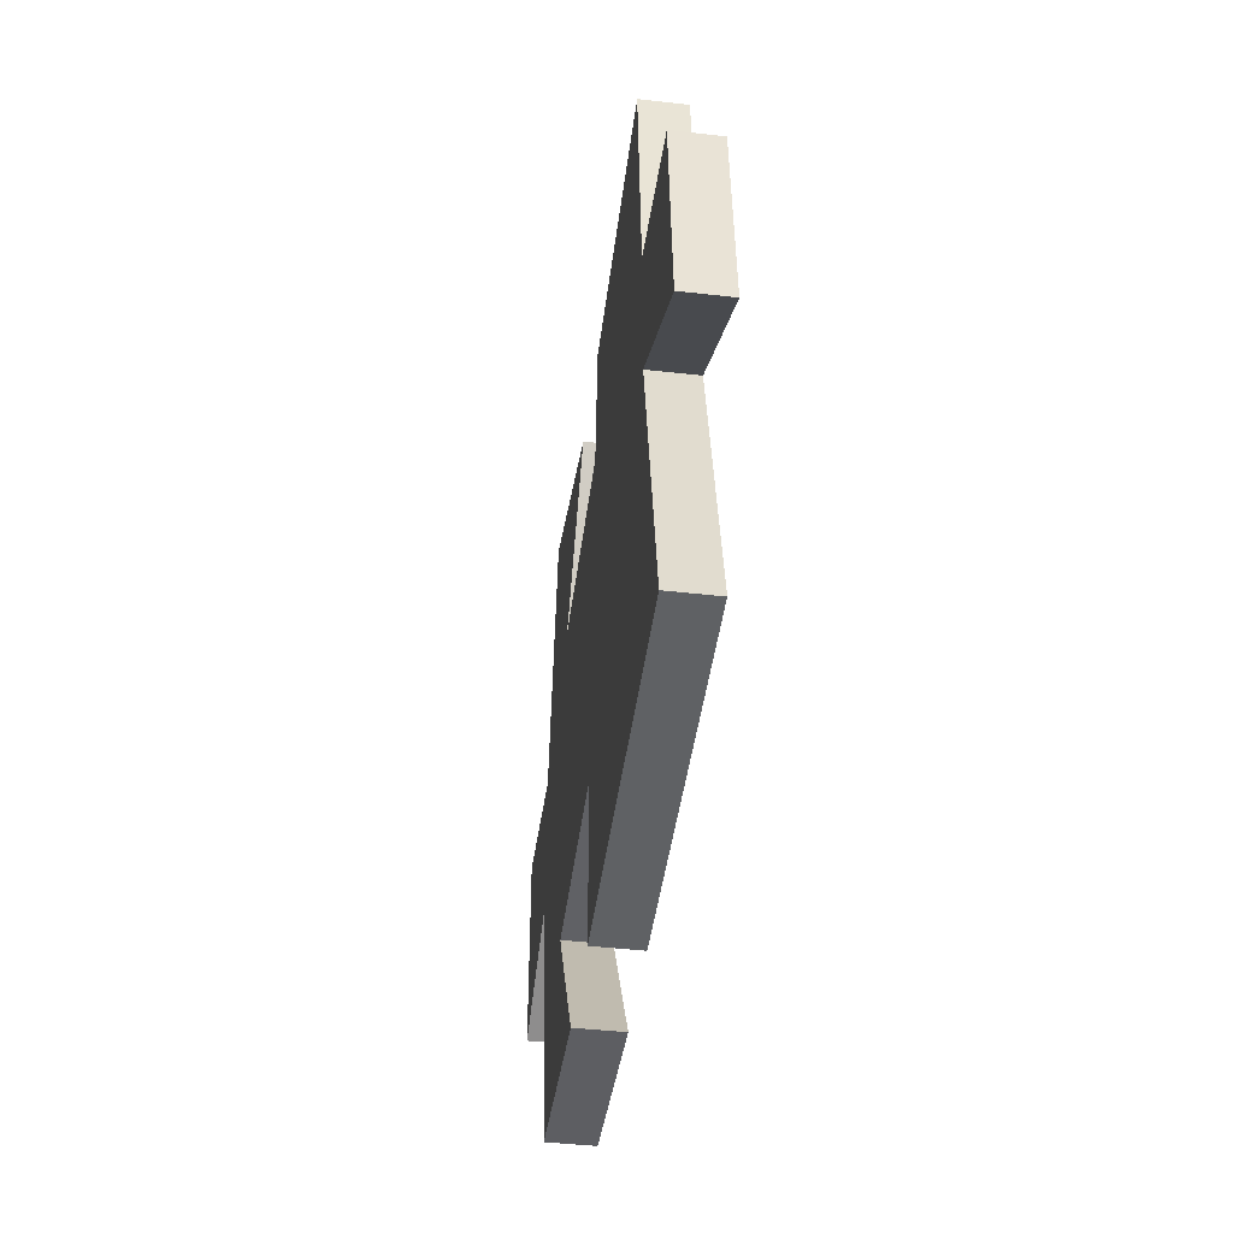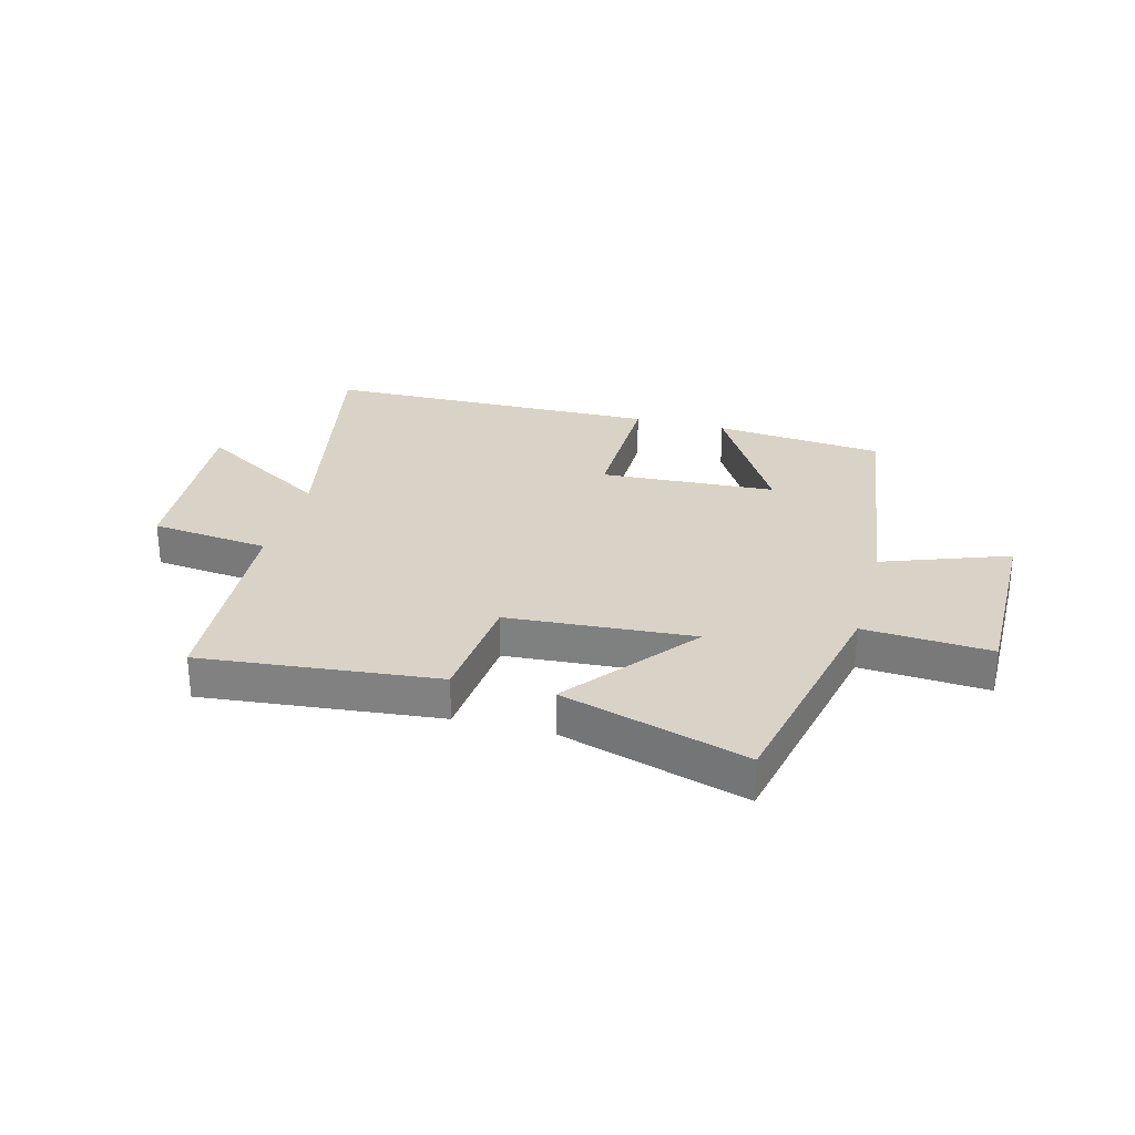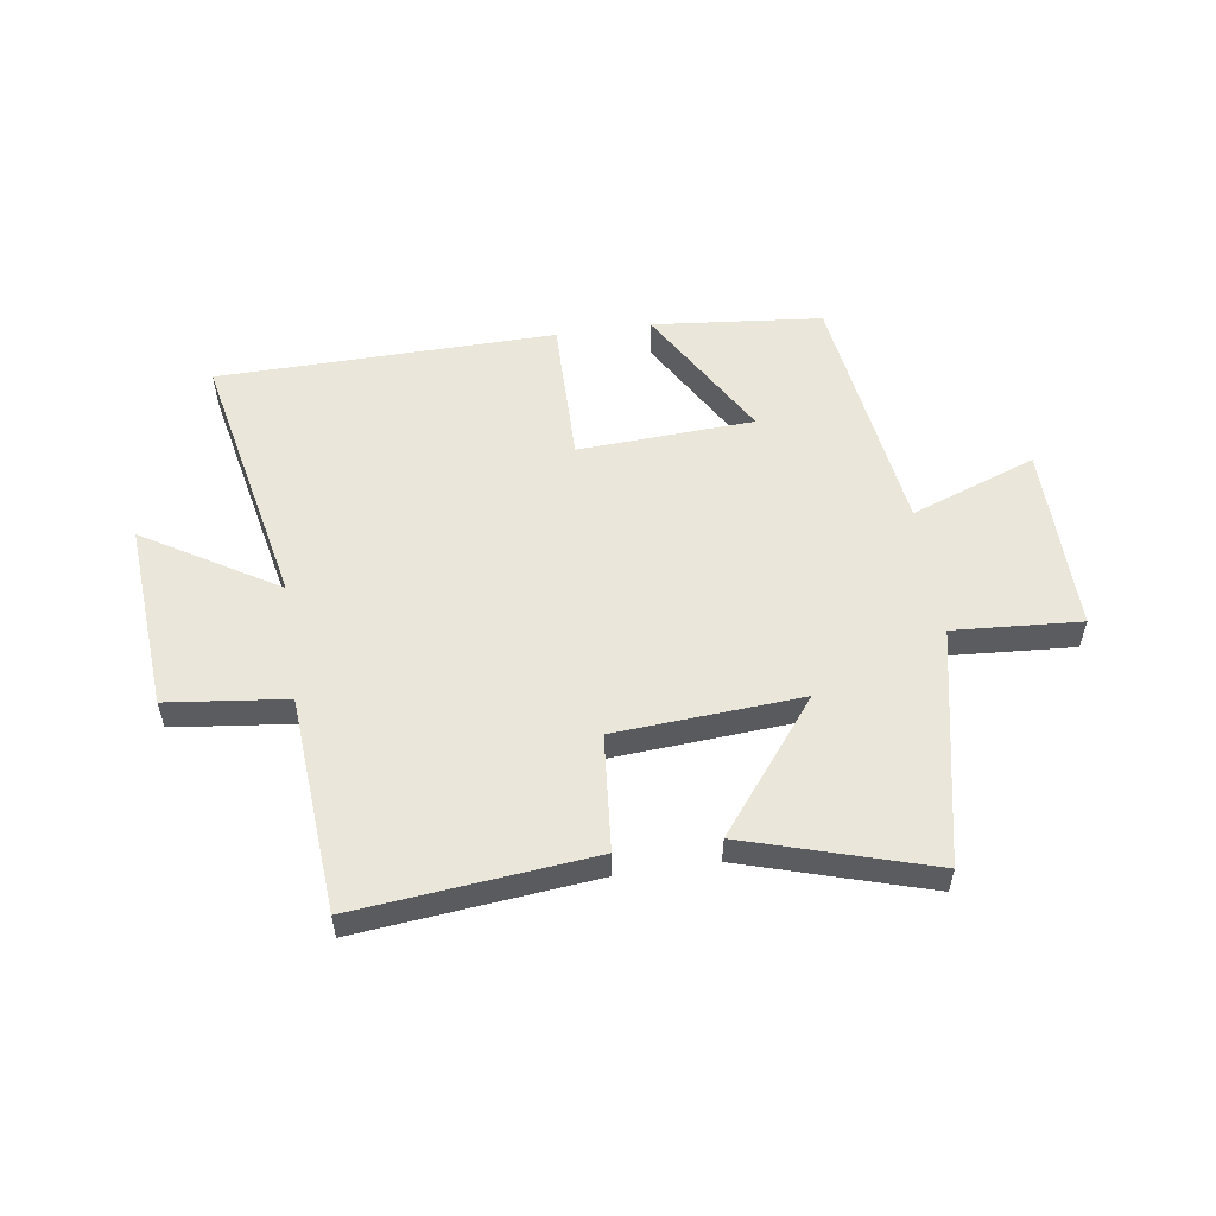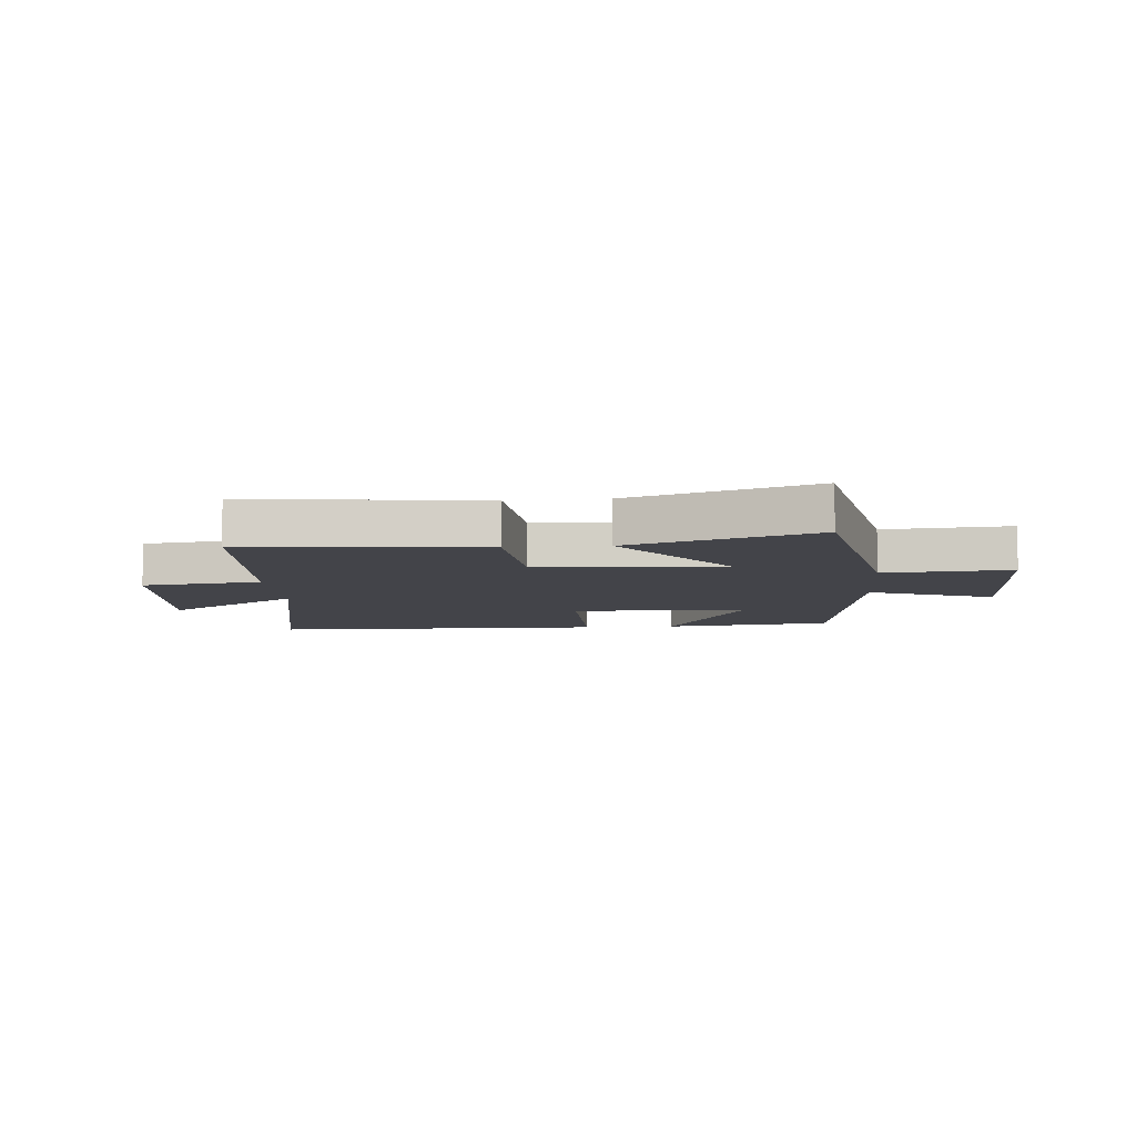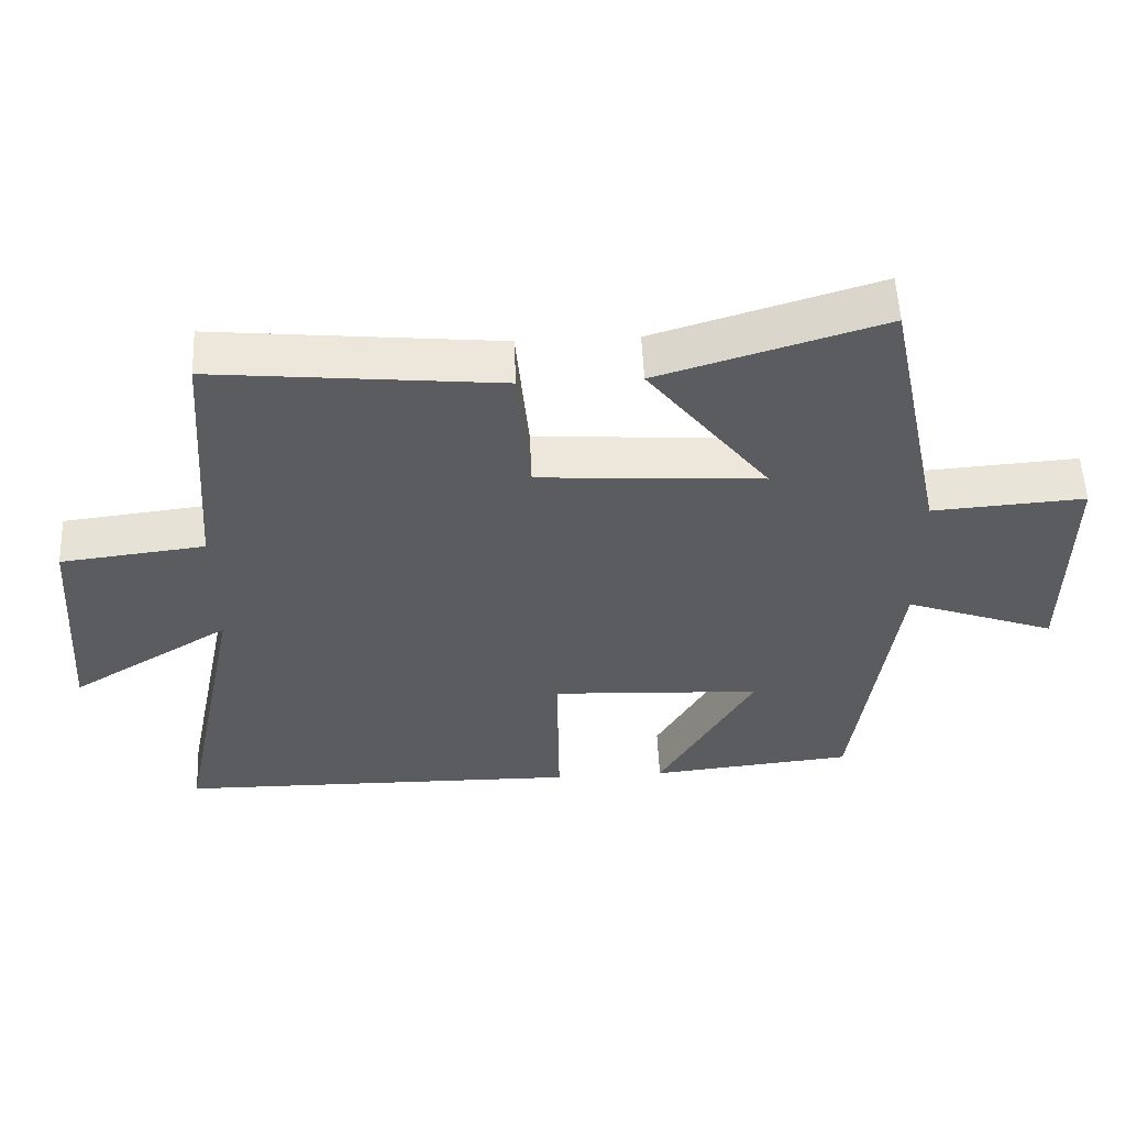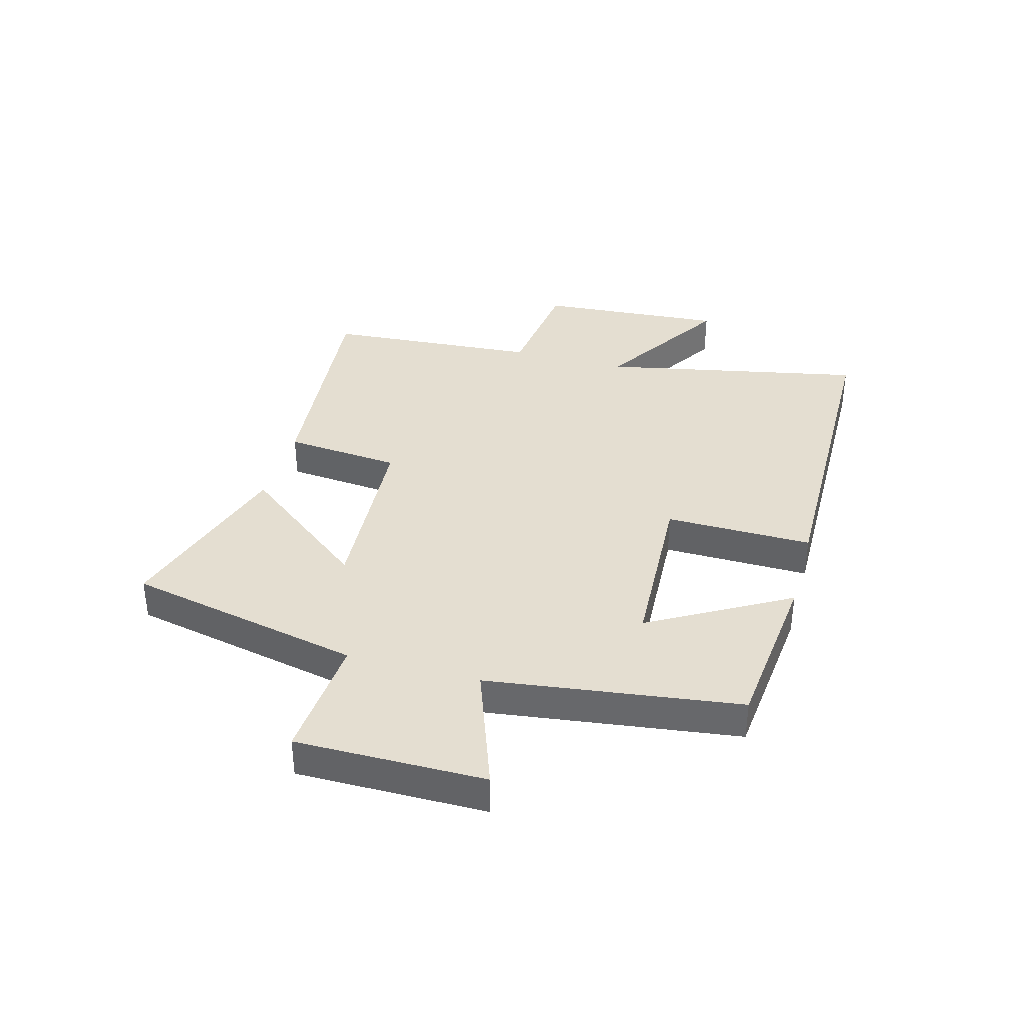
<metadata>
{"format":"obj","ext":"obj","renderer":"f3d","projection":"perspective","resolution":1024,"background":"white","views":[{"elev":-44.5,"azim":-97.6,"up":"+Z"},{"elev":28.1,"azim":14.9,"up":"+Y"},{"elev":54.8,"azim":-8.4,"up":"+Y"},{"elev":-8.4,"azim":4.7,"up":"+Y"},{"elev":54.9,"azim":-2.6,"up":"+Z"},{"elev":36.4,"azim":105.6,"up":"+Y"}]}
</metadata>
<code>
v -0.473 0.07 0.541
v -0.067 0.07 0.5
v -0.049 0.07 0.3
v 0.271 0.07 0.278
v 0.097 0.07 0.5
v 0.415 0.07 0.597
v 0.5 0.07 0.191
v 0.718 0.07 0.206
v 0.716 0.07 -0.118
v 0.5 0.07 -0.039
v 0.441 0.07 -0.471
v 0.149 0.07 -0.5
v 0.286 0.07 -0.263
v -0.016 0.07 -0.247
v -0.013 0.07 -0.5
v -0.593 0.07 -0.491
v -0.5 0.07 -0.038
v -0.729 0.07 -0.178
v -0.705 0.07 0.146
v -0.5 0.07 0.17
v -0.473 0 0.541
v -0.067 0 0.5
v -0.049 0 0.3
v 0.271 0 0.278
v 0.097 0 0.5
v 0.415 0 0.597
v 0.5 0 0.191
v 0.718 0 0.206
v 0.716 0 -0.118
v 0.5 0 -0.039
v 0.441 0 -0.471
v 0.149 0 -0.5
v 0.286 0 -0.263
v -0.016 0 -0.247
v -0.013 0 -0.5
v -0.593 0 -0.491
v -0.5 0 -0.038
v -0.729 0 -0.178
v -0.705 0 0.146
v -0.5 0 0.17
f 17 18 19 20
f 17 20 1 2
f 14 15 16 17
f 13 14 17
f 10 11 12 13
f 10 13 17
f 7 8 9 10
f 4 5 6 7
f 3 4 7 10
f 17 2 3
f 3 10 17
f 40 39 38 37
f 22 21 40 37
f 37 36 35 34
f 37 34 33
f 33 32 31 30
f 37 33 30
f 30 29 28 27
f 27 26 25 24
f 30 27 24 23
f 23 22 37
f 37 30 23
f 1 21 22 2
f 2 22 23 3
f 3 23 24 4
f 4 24 25 5
f 5 25 26 6
f 6 26 27 7
f 7 27 28 8
f 8 28 29 9
f 9 29 30 10
f 10 30 31 11
f 11 31 32 12
f 12 32 33 13
f 13 33 34 14
f 14 34 35 15
f 15 35 36 16
f 16 36 37 17
f 17 37 38 18
f 18 38 39 19
f 19 39 40 20
f 20 40 21 1

</code>
